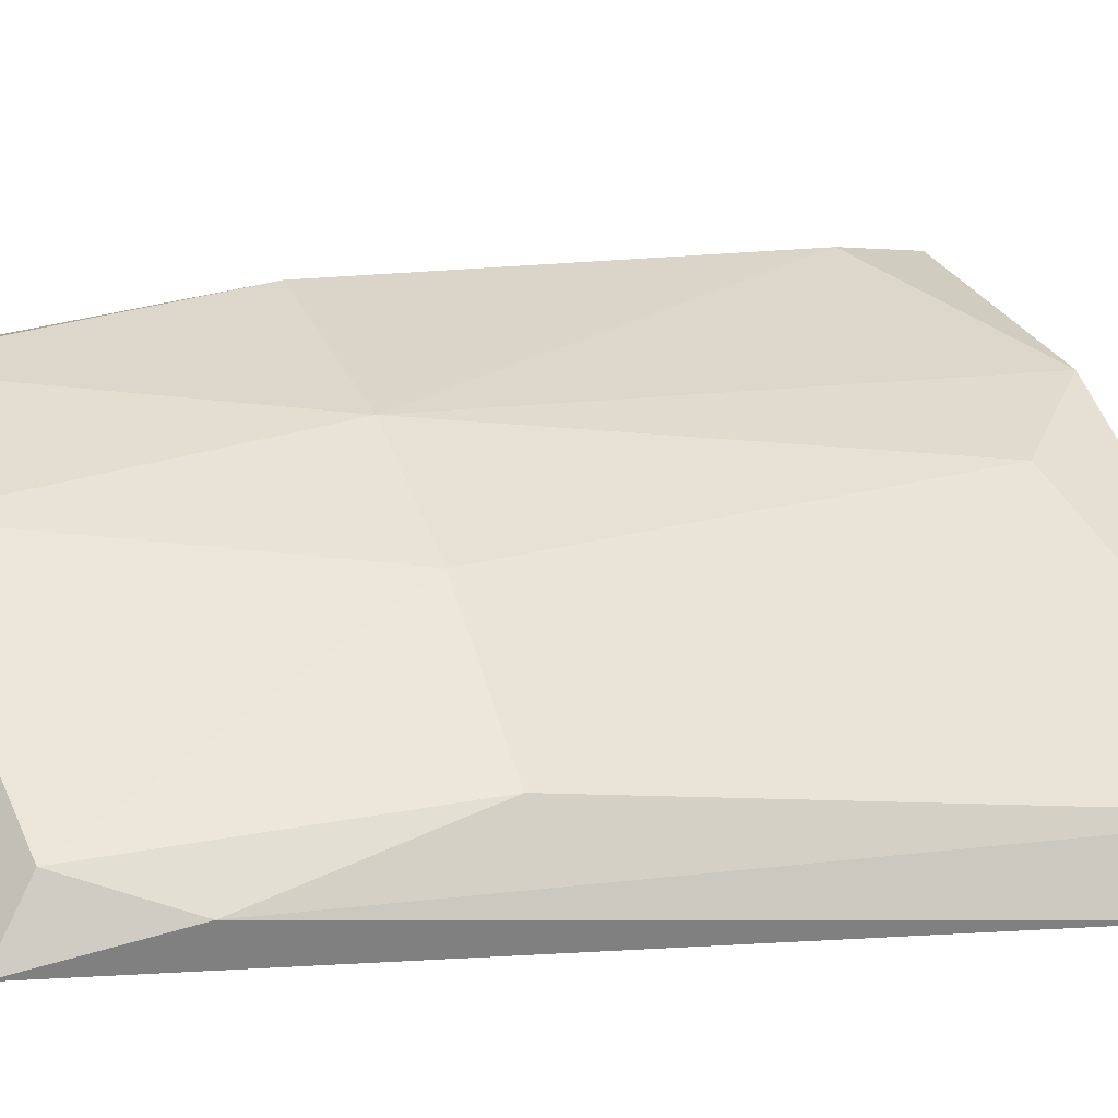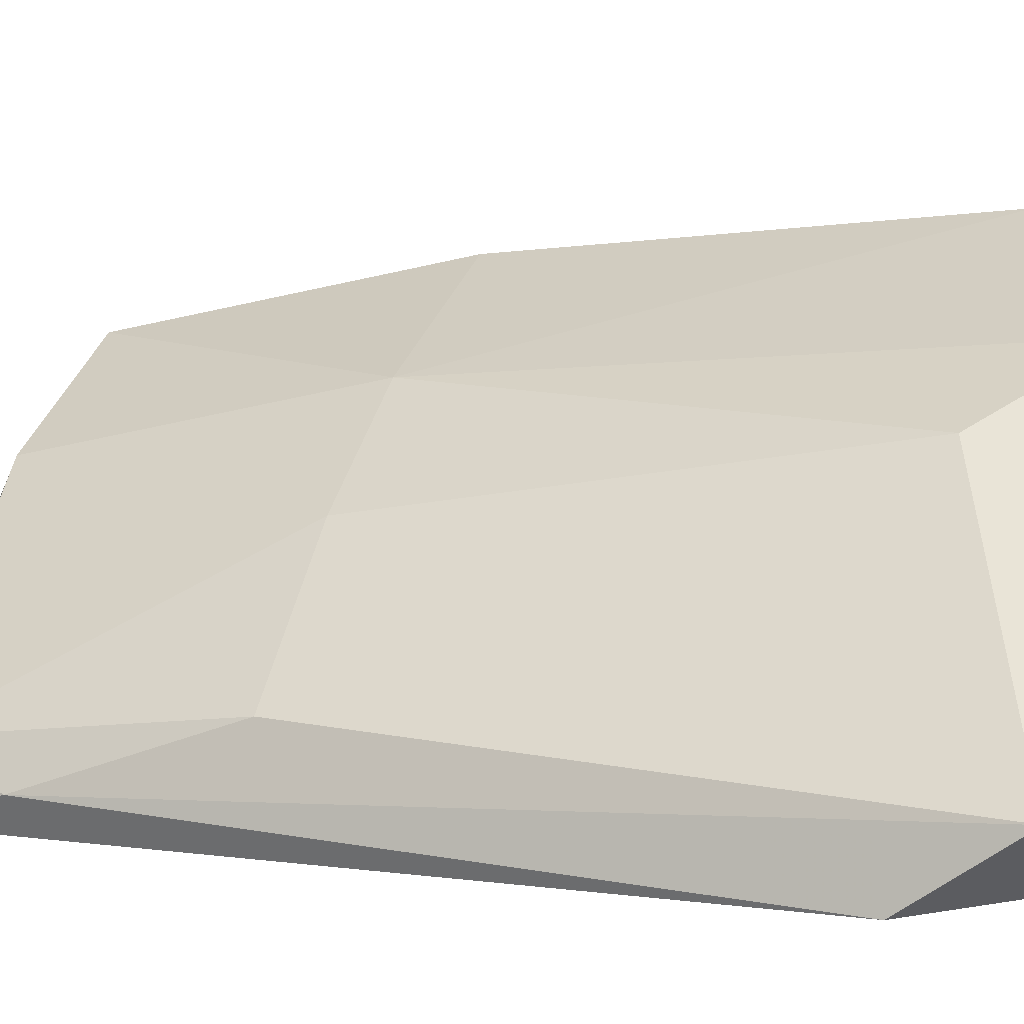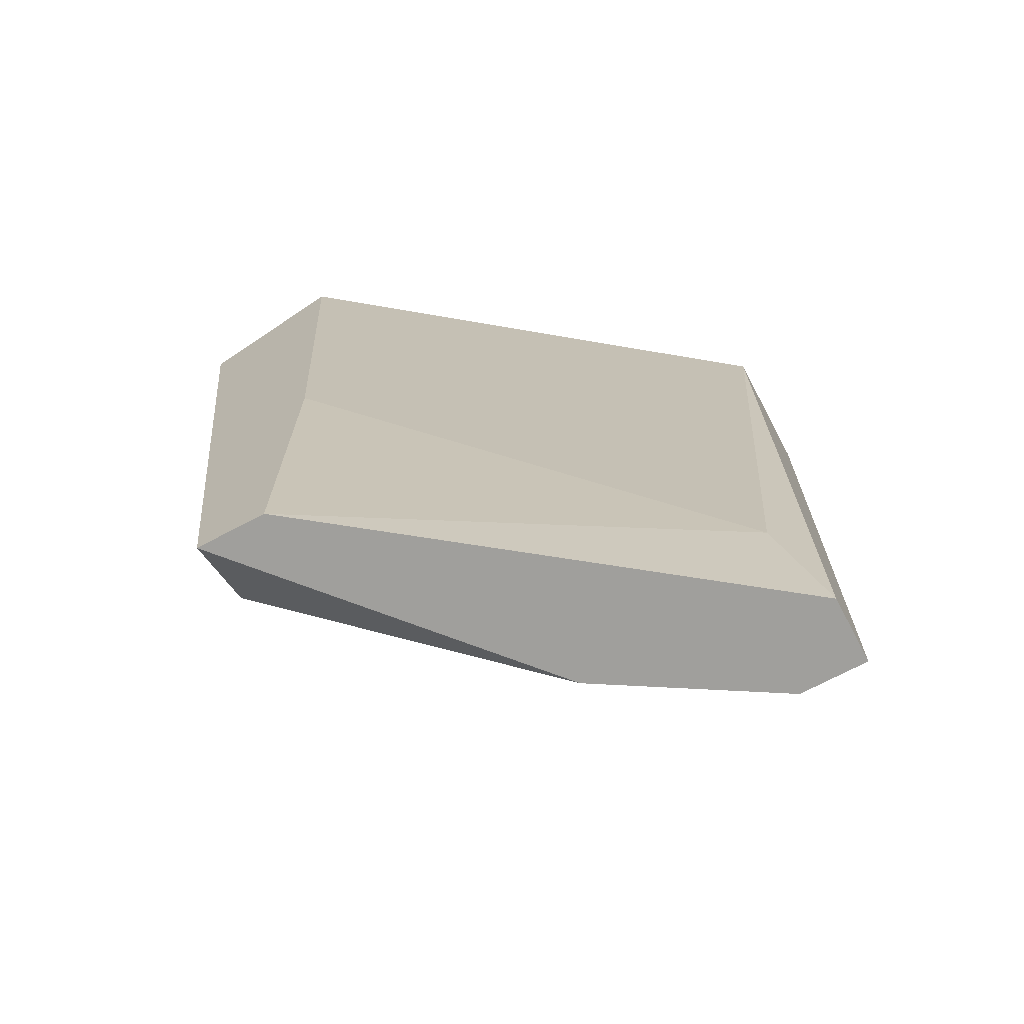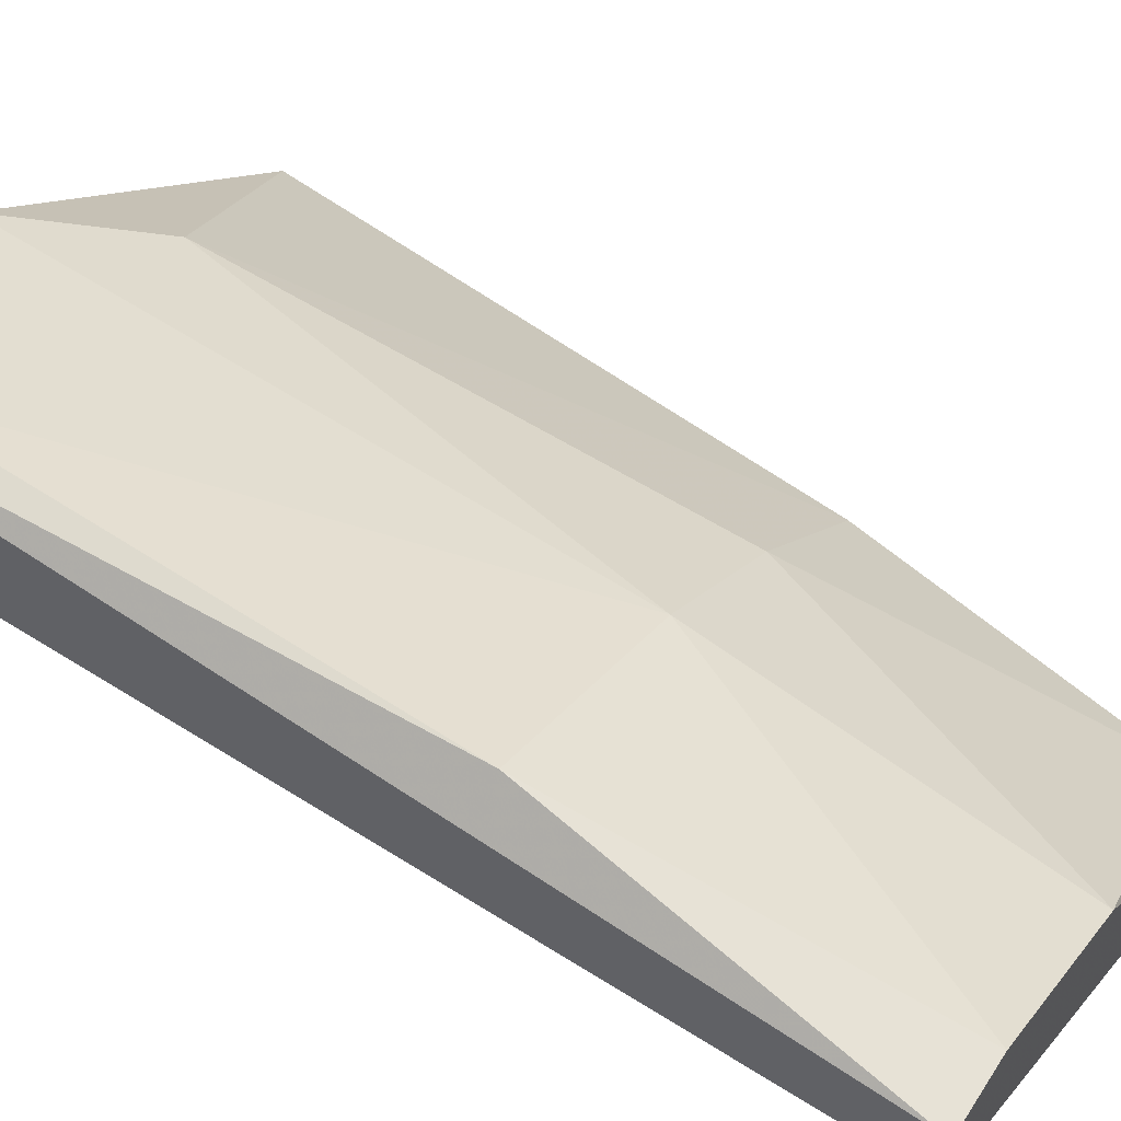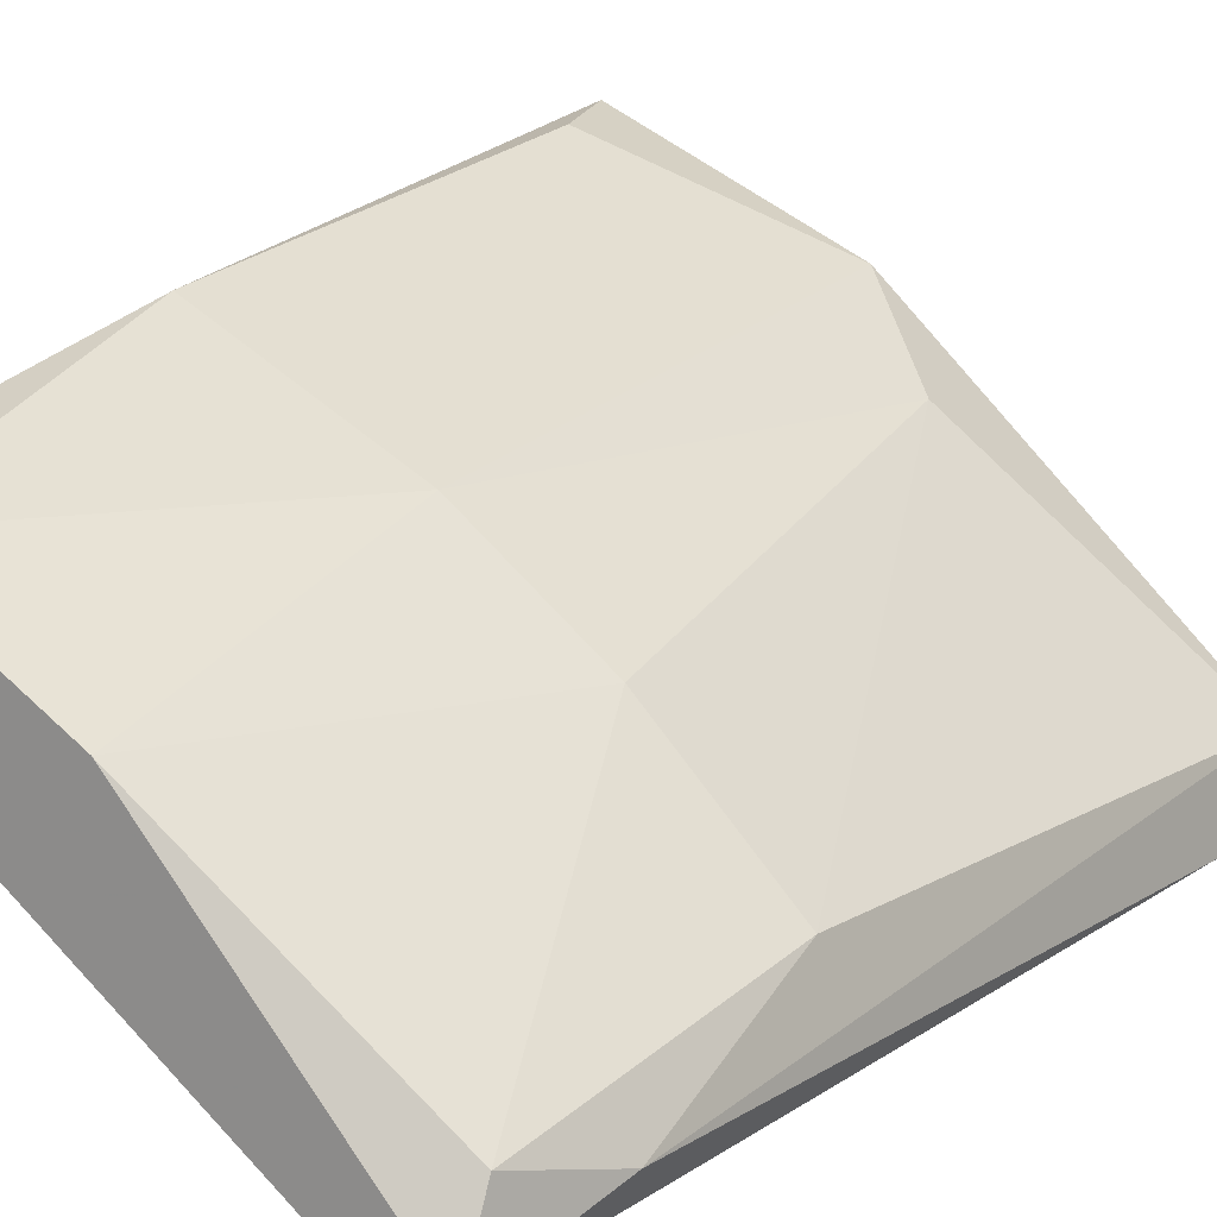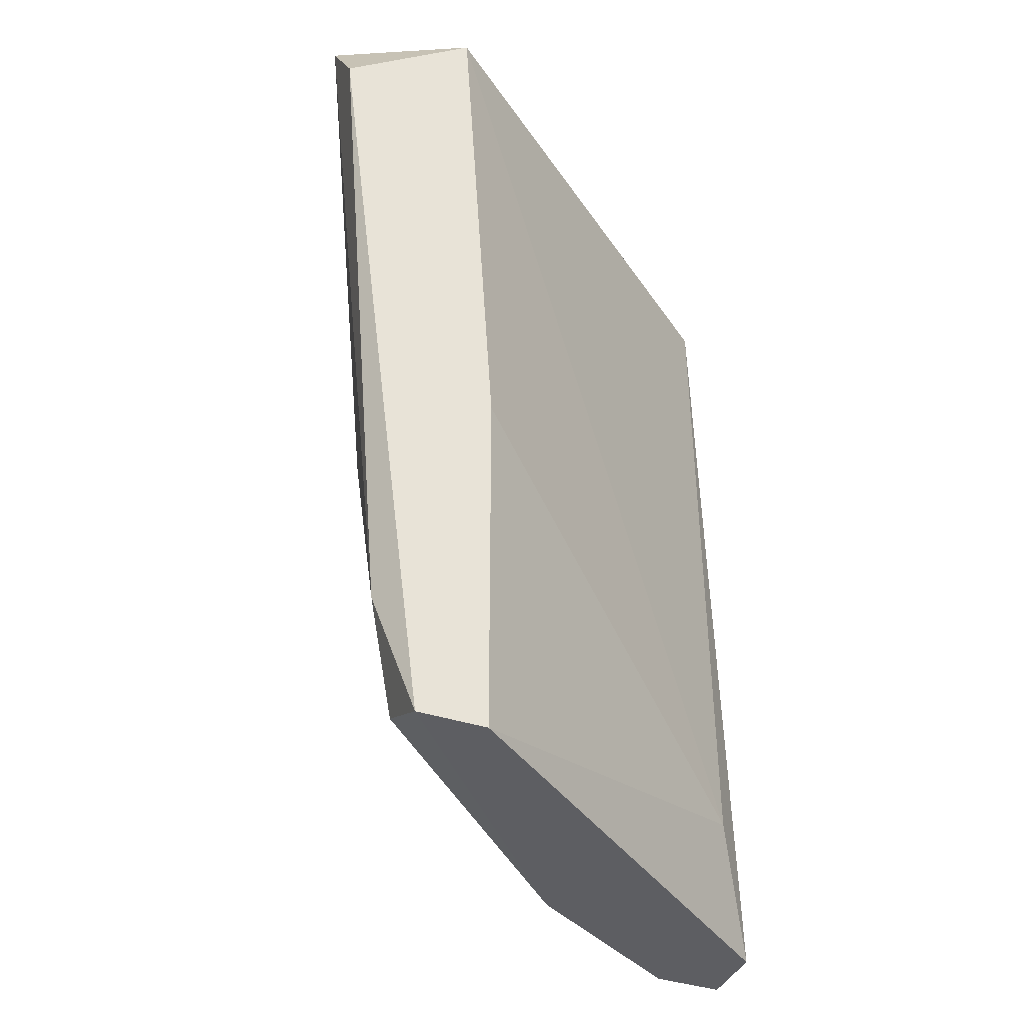
<metadata>
{"format":"obj","ext":"obj","renderer":"f3d","projection":"perspective","resolution":1024,"background":"white","views":[{"elev":2.8,"azim":-113.3,"up":"+Y"},{"elev":3.9,"azim":-70.6,"up":"+Y"},{"elev":-71.2,"azim":27.9,"up":"+Z"},{"elev":57.7,"azim":122.6,"up":"+Y"},{"elev":18.1,"azim":-148.4,"up":"+Y"},{"elev":-39.3,"azim":-22.2,"up":"+Z"}]}
</metadata>
<code>
v -0.03209 0.02573 0.04889
v -0.03209 0.02792 0.05546
v -0.01676 0.03887 0.05546
v -0.01676 0.03339 0.04889
v -0.01676 0.03996 0.07078
v -0.0288 0.02463 0.0445
v -0.0288 0.02463 0.05656
v -0.01785 0.03667 0.0445
v -0.0299 0.02463 0.07407
v -0.03428 0.02682 0.07407
v -0.03428 0.02463 0.07078
v -0.01566 0.03449 0.0445
v -0.01566 0.03996 0.07407
v -0.01566 0.03667 0.0445
v -0.01566 0.03558 0.07407
v -0.02661 0.03449 0.07078
v -0.02333 0.03339 0.0445
v -0.02333 0.03667 0.07407
v -0.02333 0.03558 0.05546
v -0.03099 0.02682 0.0456
v -0.03099 0.02463 0.0445
v -0.02771 0.0323 0.05546
f 20 17 21
f 13 15 12
f 15 13 9
f 9 13 10
f 8 12 6
f 10 1 11
f 9 10 11
f 6 9 11
f 12 15 4
f 15 9 4
f 6 12 4
f 10 13 18
f 16 10 18
f 22 16 19
f 3 8 19
f 16 18 19
f 8 6 17
f 20 22 17
f 19 8 17
f 22 19 17
f 1 10 2
f 10 16 2
f 16 22 2
f 20 1 2
f 22 20 2
f 13 12 14
f 12 8 14
f 3 13 14
f 8 3 14
f 9 6 7
f 4 9 7
f 6 4 7
f 13 3 5
f 18 13 5
f 3 19 5
f 19 18 5
f 11 1 21
f 6 11 21
f 1 20 21
f 17 6 21

</code>
